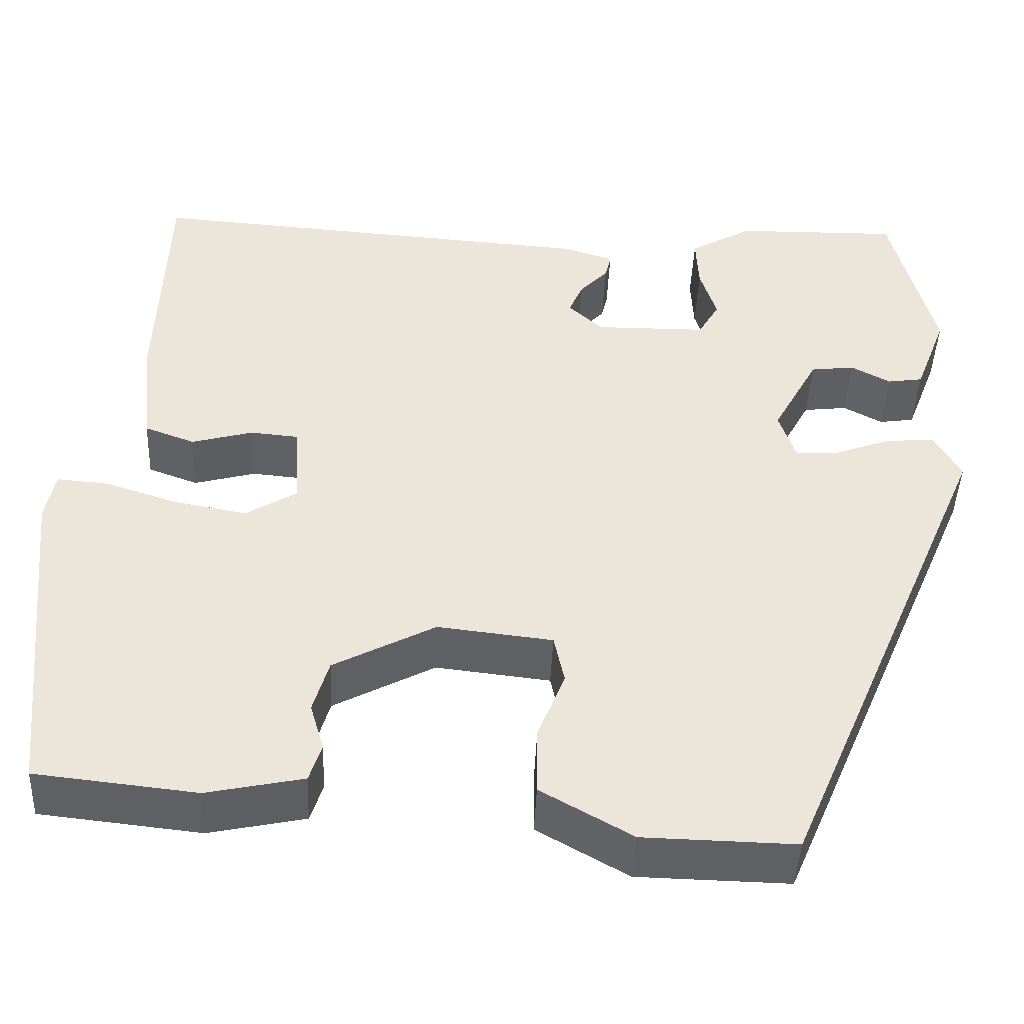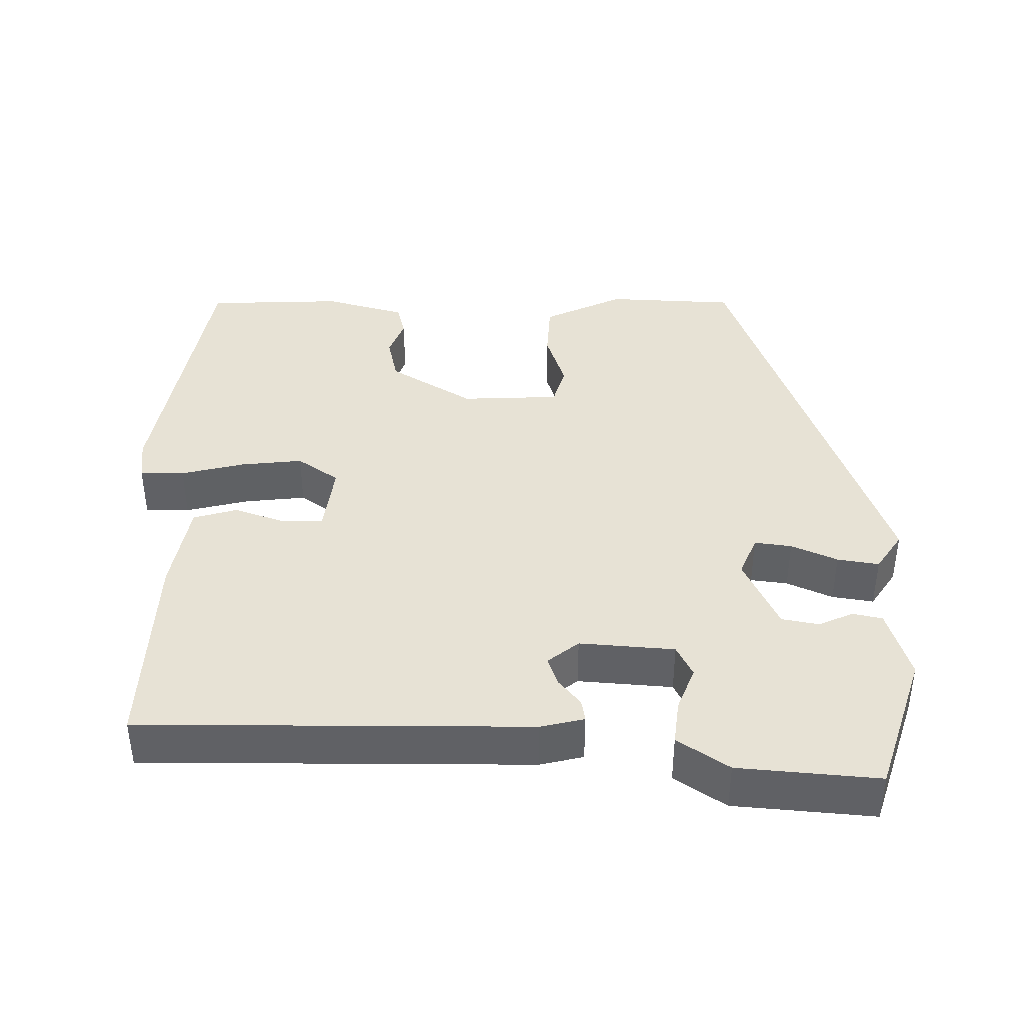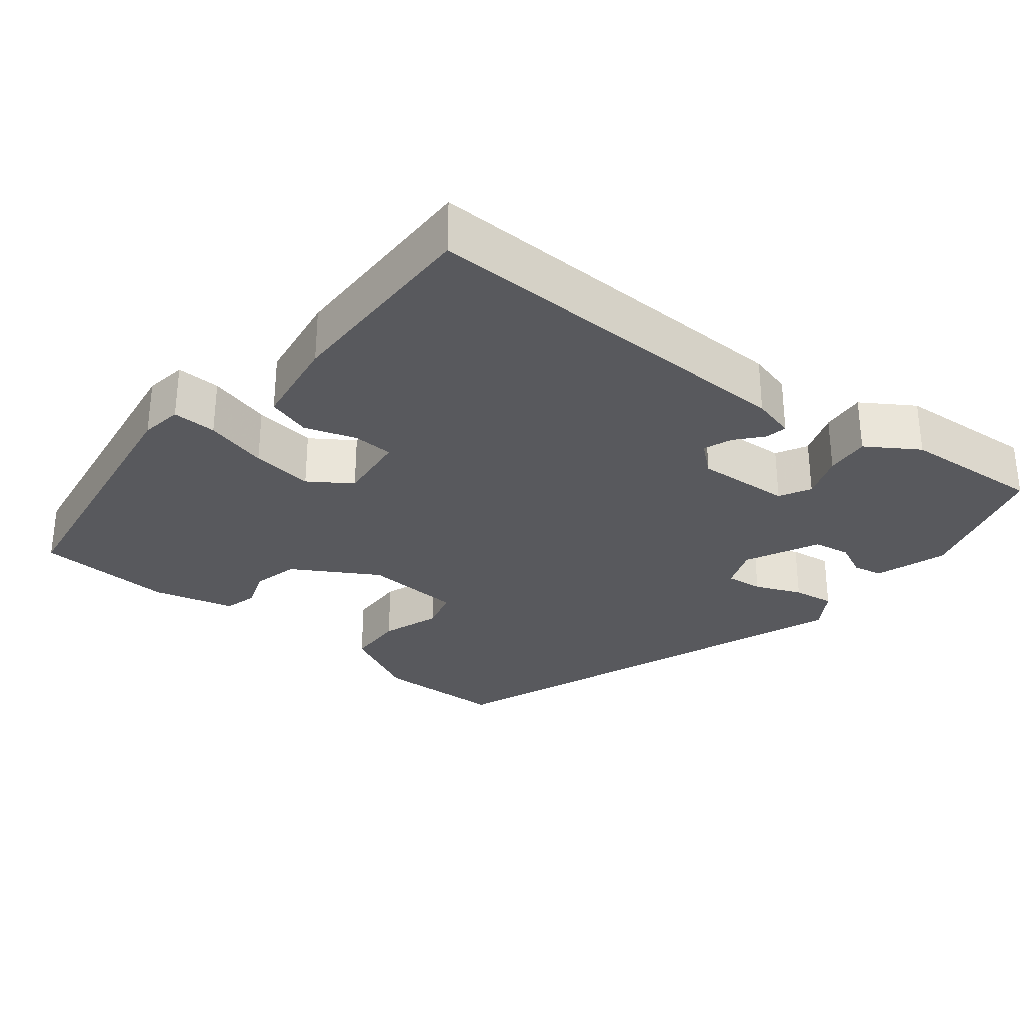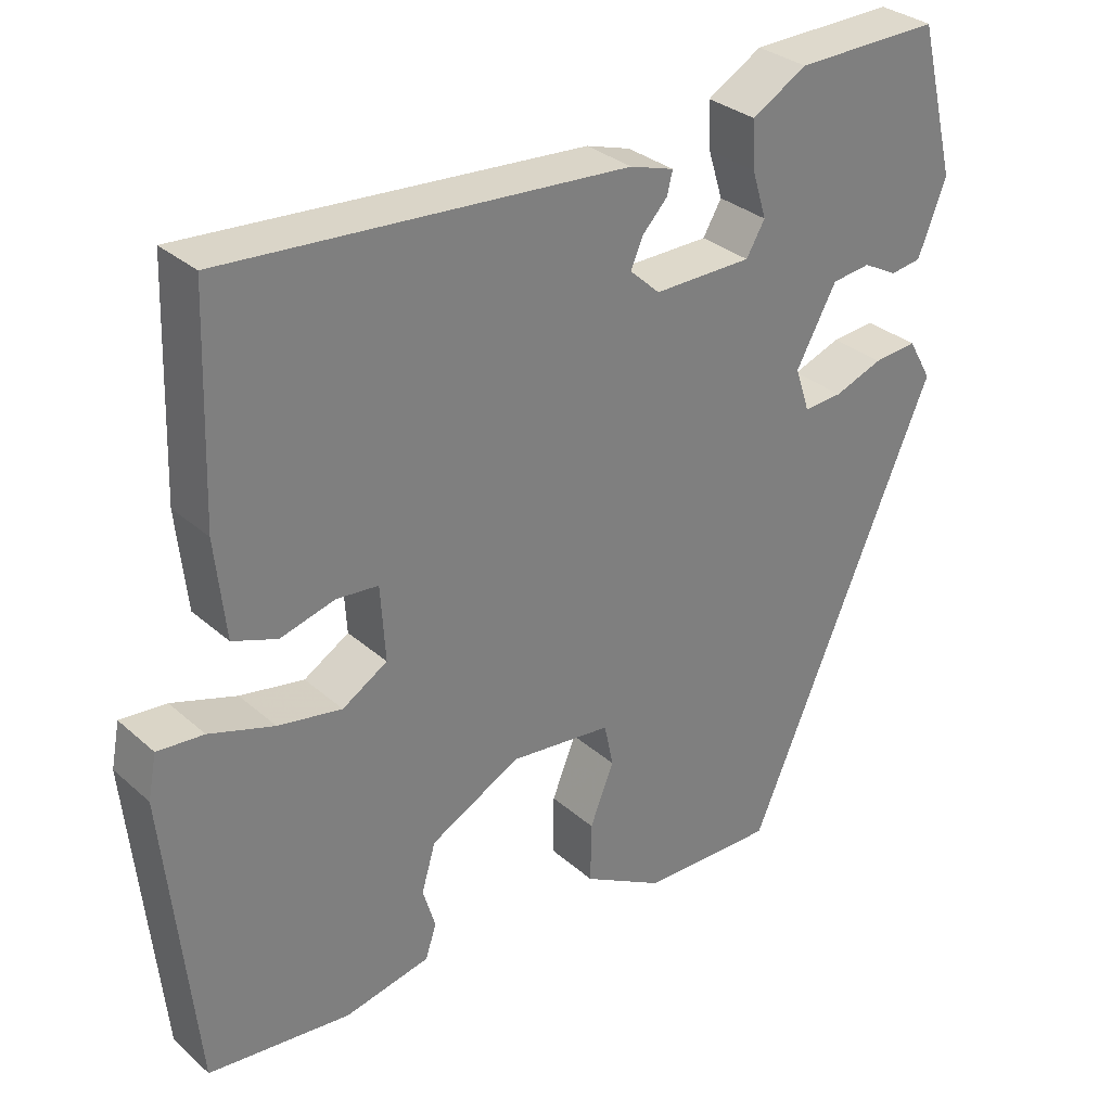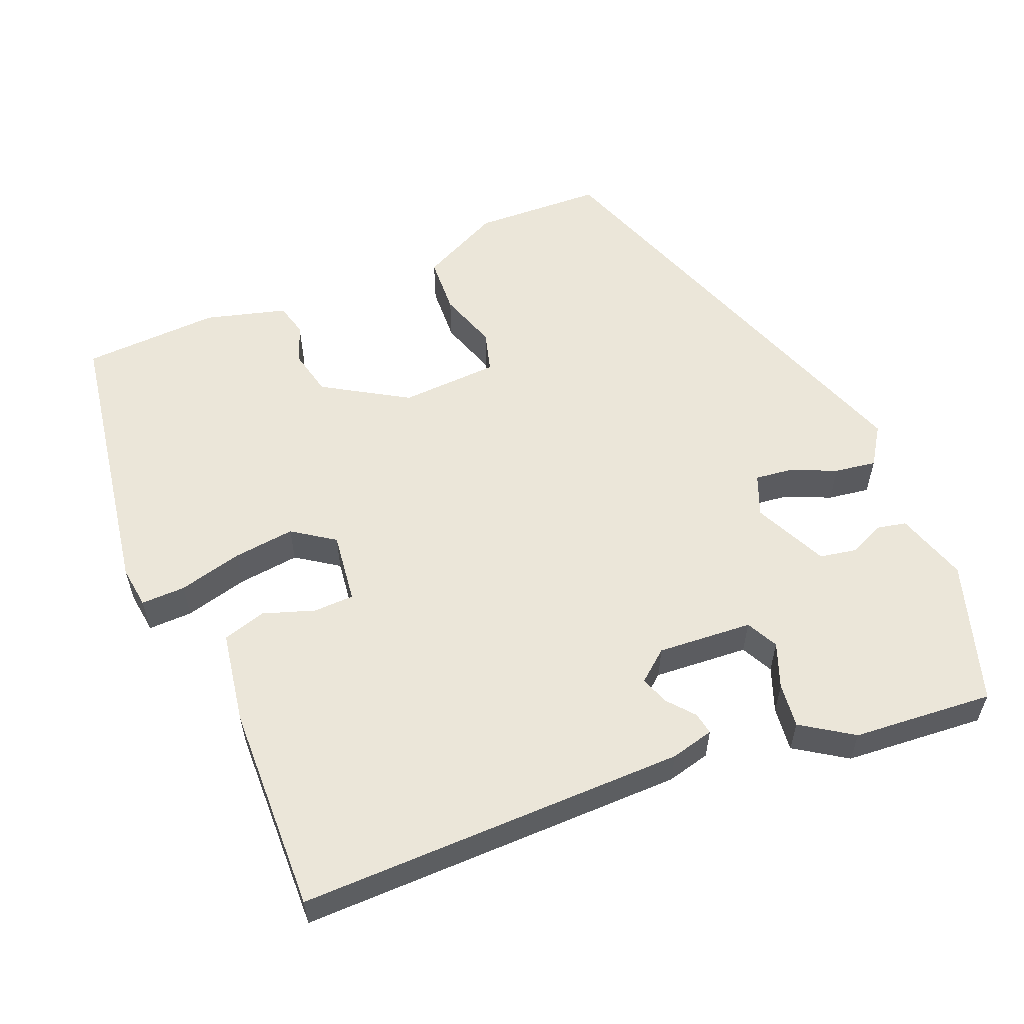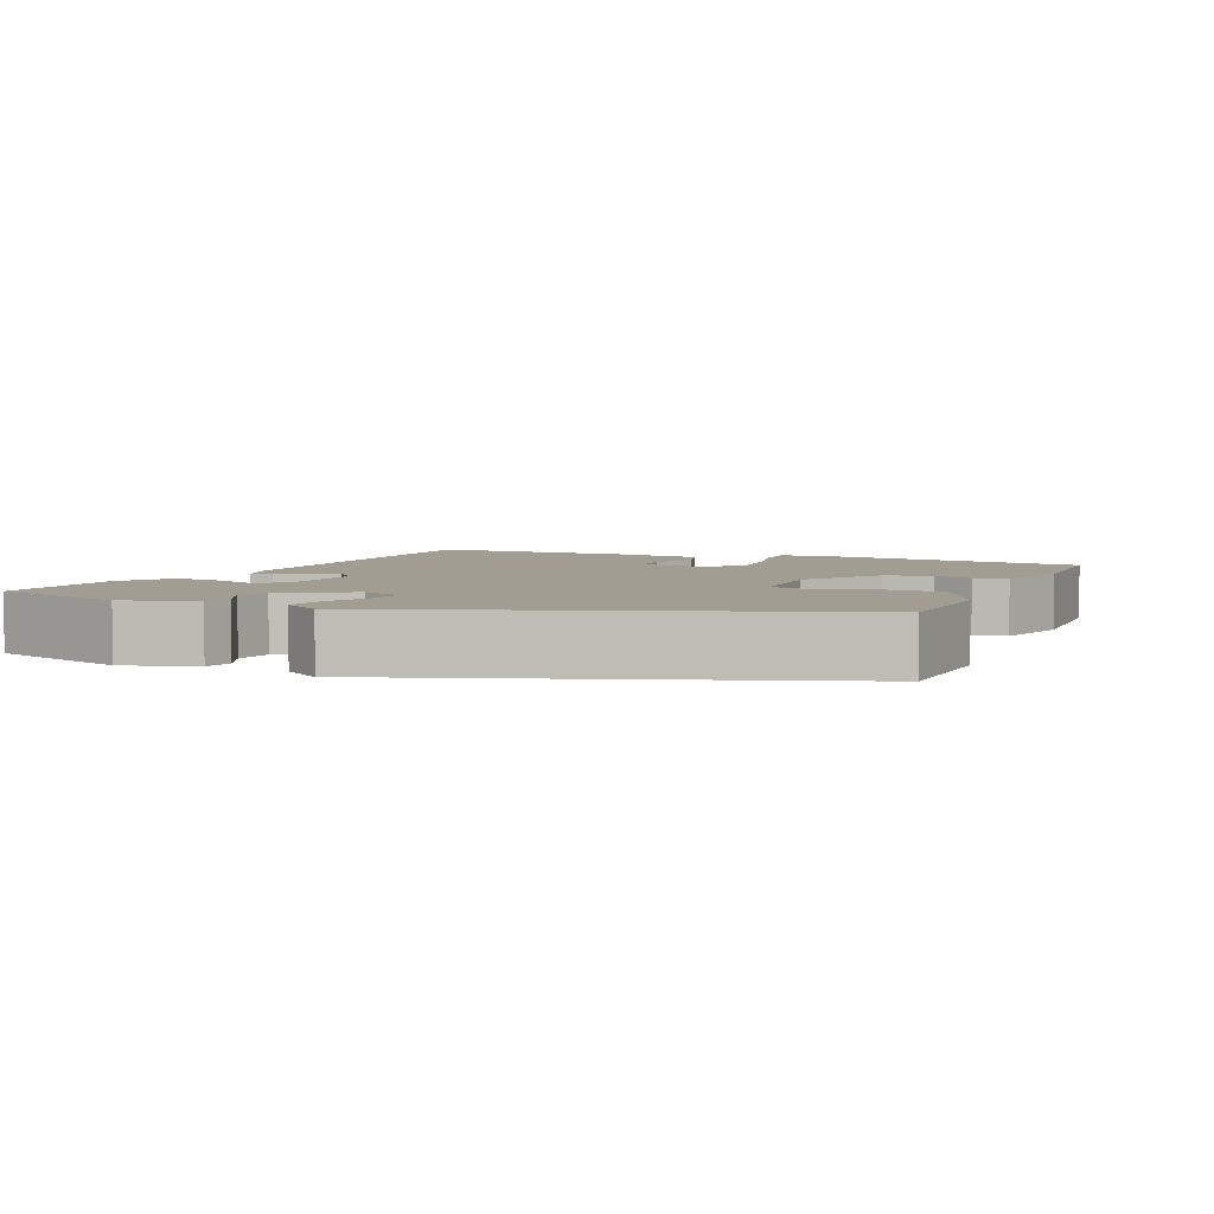
<metadata>
{"format":"obj","ext":"obj","renderer":"f3d","projection":"perspective","resolution":1024,"background":"white","views":[{"elev":-44.3,"azim":-2.4,"up":"+Z"},{"elev":40.3,"azim":4.6,"up":"+Y"},{"elev":-30.1,"azim":-35.8,"up":"+Y"},{"elev":31.5,"azim":-39.2,"up":"+Z"},{"elev":56.9,"azim":-18.9,"up":"+Y"},{"elev":4.6,"azim":117.1,"up":"+Y"}]}
</metadata>
<code>
v -0.512 0.07 -0.442
v -0.55 0.07 -0.06
v -0.539 0.07 -0.004
v -0.48 0.07 -0.009
v -0.397 0.07 -0.036
v -0.315 0.07 -0.051
v -0.257 0.07 -0.016
v -0.263 0.07 0.08
v -0.317 0.07 0.085
v -0.387 0.07 0.066
v -0.444 0.07 0.087
v -0.457 0.07 0.212
v -0.447 0.07 0.49
v 0.07 0.07 0.452
v 0.127 0.07 0.434
v 0.12 0.07 0.405
v 0.088 0.07 0.371
v 0.072 0.07 0.334
v 0.111 0.07 0.298
v 0.238 0.07 0.299
v 0.262 0.07 0.34
v 0.243 0.07 0.401
v 0.24 0.07 0.461
v 0.311 0.07 0.502
v 0.499 0.07 0.505
v 0.548 0.07 0.312
v 0.512 0.07 0.218
v 0.472 0.07 0.212
v 0.427 0.07 0.236
v 0.377 0.07 0.23
v 0.325 0.07 0.135
v 0.344 0.07 0.078
v 0.394 0.07 0.081
v 0.457 0.07 0.104
v 0.513 0.07 0.109
v 0.544 0.07 0.055
v 0.301 0.07 -0.509
v 0.128 0.07 -0.505
v 0.024 0.07 -0.446
v 0.025 0.07 -0.368
v 0.056 0.07 -0.291
v 0.044 0.07 -0.235
v -0.087 0.07 -0.22
v -0.203 0.07 -0.281
v -0.221 0.07 -0.342
v -0.205 0.07 -0.396
v -0.219 0.07 -0.439
v -0.329 0.07 -0.462
v -0.512 0 -0.442
v -0.55 0 -0.06
v -0.539 0 -0.004
v -0.48 0 -0.009
v -0.397 0 -0.036
v -0.315 0 -0.051
v -0.257 0 -0.016
v -0.263 0 0.08
v -0.317 0 0.085
v -0.387 0 0.066
v -0.444 0 0.087
v -0.457 0 0.212
v -0.447 0 0.49
v 0.07 0 0.452
v 0.127 0 0.434
v 0.12 0 0.405
v 0.088 0 0.371
v 0.072 0 0.334
v 0.111 0 0.298
v 0.238 0 0.299
v 0.262 0 0.34
v 0.243 0 0.401
v 0.24 0 0.461
v 0.311 0 0.502
v 0.499 0 0.505
v 0.548 0 0.312
v 0.512 0 0.218
v 0.472 0 0.212
v 0.427 0 0.236
v 0.377 0 0.23
v 0.325 0 0.135
v 0.344 0 0.078
v 0.394 0 0.081
v 0.457 0 0.104
v 0.513 0 0.109
v 0.544 0 0.055
v 0.301 0 -0.509
v 0.128 0 -0.505
v 0.024 0 -0.446
v 0.025 0 -0.368
v 0.056 0 -0.291
v 0.044 0 -0.235
v -0.087 0 -0.22
v -0.203 0 -0.281
v -0.221 0 -0.342
v -0.205 0 -0.396
v -0.219 0 -0.439
v -0.329 0 -0.462
f 45 46 47 48
f 44 45 48 1
f 43 44 1 2
f 42 43 2 3
f 38 39 40 41
f 38 41 42
f 37 38 42
f 36 37 42
f 33 34 35 36
f 32 33 36 42
f 31 32 42
f 30 31 42
f 26 27 28 29
f 26 29 30
f 25 26 30
f 21 22 23 24
f 21 24 25 30
f 14 15 16 17
f 14 17 18
f 13 14 18
f 12 13 18 19
f 9 10 11 12
f 8 9 12 19
f 42 3 4 5
f 42 5 6
f 20 21 30 42
f 7 8 19 20
f 7 20 42
f 6 7 42
f 96 95 94 93
f 49 96 93 92
f 50 49 92 91
f 51 50 91 90
f 89 88 87 86
f 90 89 86
f 90 86 85
f 90 85 84
f 84 83 82 81
f 90 84 81 80
f 90 80 79
f 90 79 78
f 77 76 75 74
f 78 77 74
f 78 74 73
f 72 71 70 69
f 78 73 72 69
f 65 64 63 62
f 66 65 62
f 66 62 61
f 67 66 61 60
f 60 59 58 57
f 67 60 57 56
f 53 52 51 90
f 54 53 90
f 90 78 69 68
f 68 67 56 55
f 90 68 55
f 90 55 54
f 1 49 50 2
f 2 50 51 3
f 3 51 52 4
f 4 52 53 5
f 5 53 54 6
f 6 54 55 7
f 7 55 56 8
f 8 56 57 9
f 9 57 58 10
f 10 58 59 11
f 11 59 60 12
f 12 60 61 13
f 13 61 62 14
f 14 62 63 15
f 15 63 64 16
f 16 64 65 17
f 17 65 66 18
f 18 66 67 19
f 19 67 68 20
f 20 68 69 21
f 21 69 70 22
f 22 70 71 23
f 23 71 72 24
f 24 72 73 25
f 25 73 74 26
f 26 74 75 27
f 27 75 76 28
f 28 76 77 29
f 29 77 78 30
f 30 78 79 31
f 31 79 80 32
f 32 80 81 33
f 33 81 82 34
f 34 82 83 35
f 35 83 84 36
f 36 84 85 37
f 37 85 86 38
f 38 86 87 39
f 39 87 88 40
f 40 88 89 41
f 41 89 90 42
f 42 90 91 43
f 43 91 92 44
f 44 92 93 45
f 45 93 94 46
f 46 94 95 47
f 47 95 96 48
f 48 96 49 1

</code>
